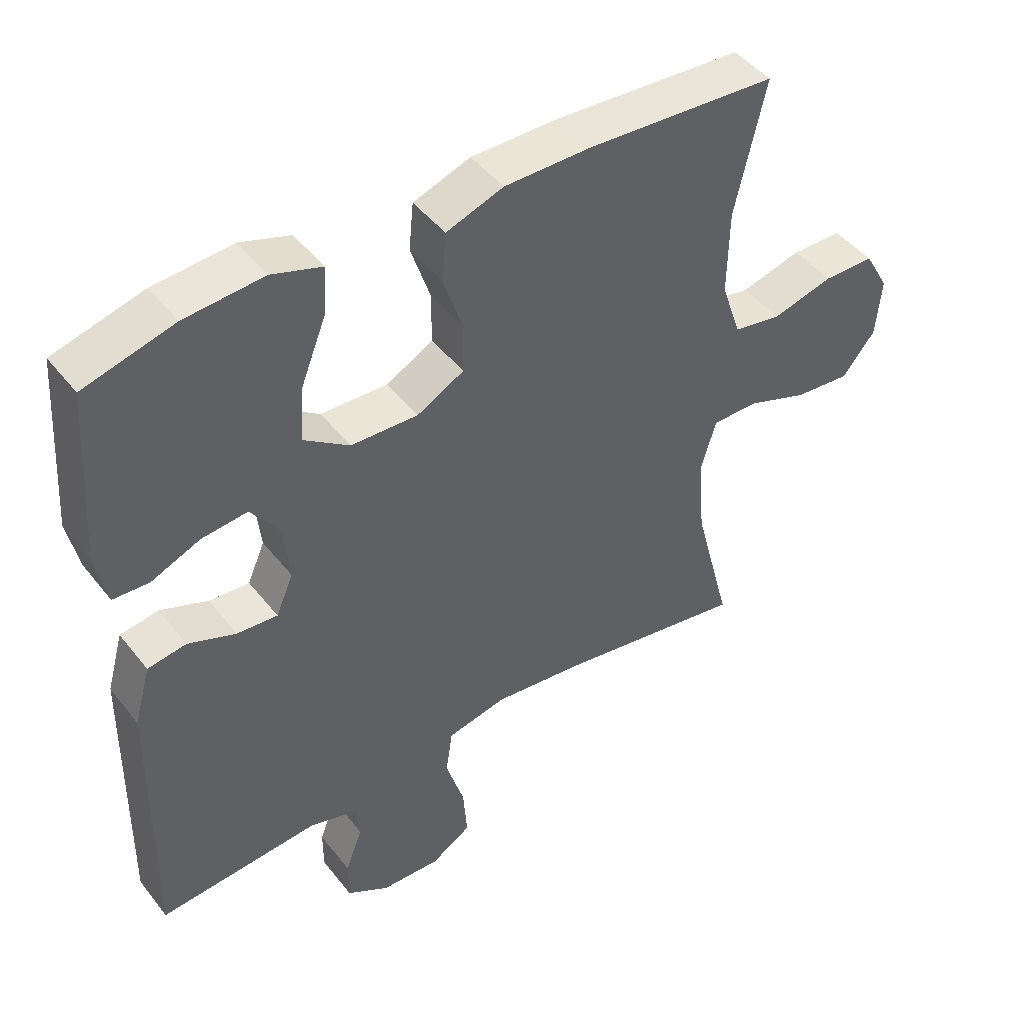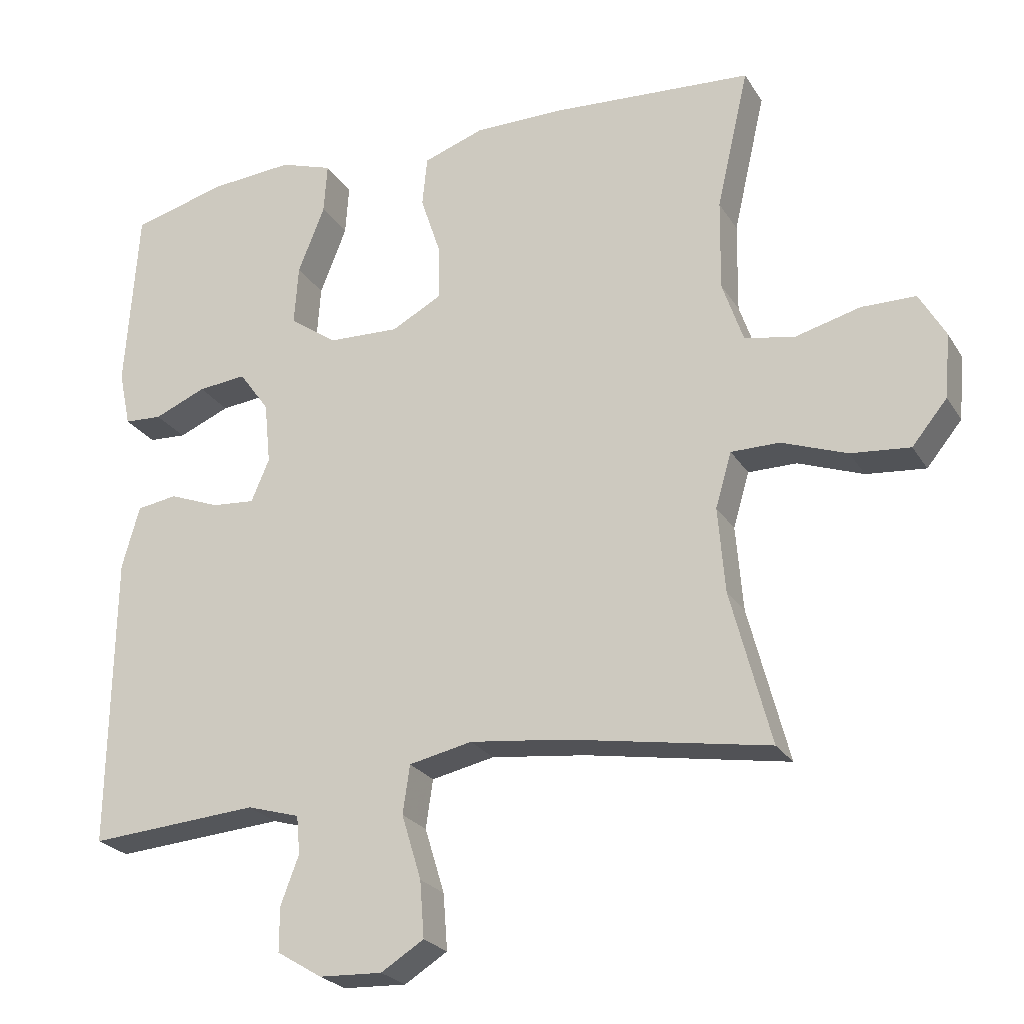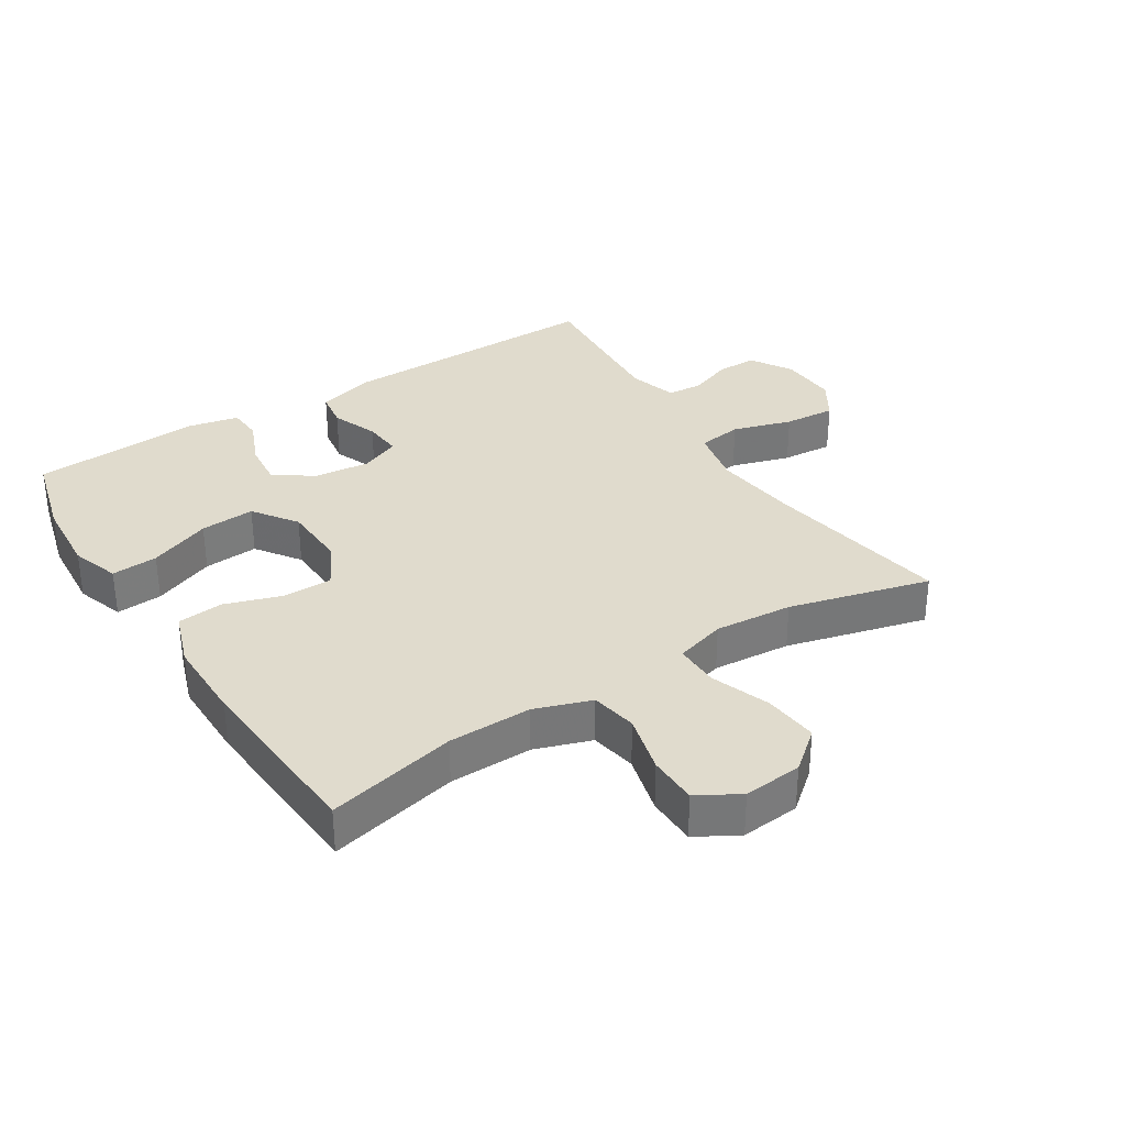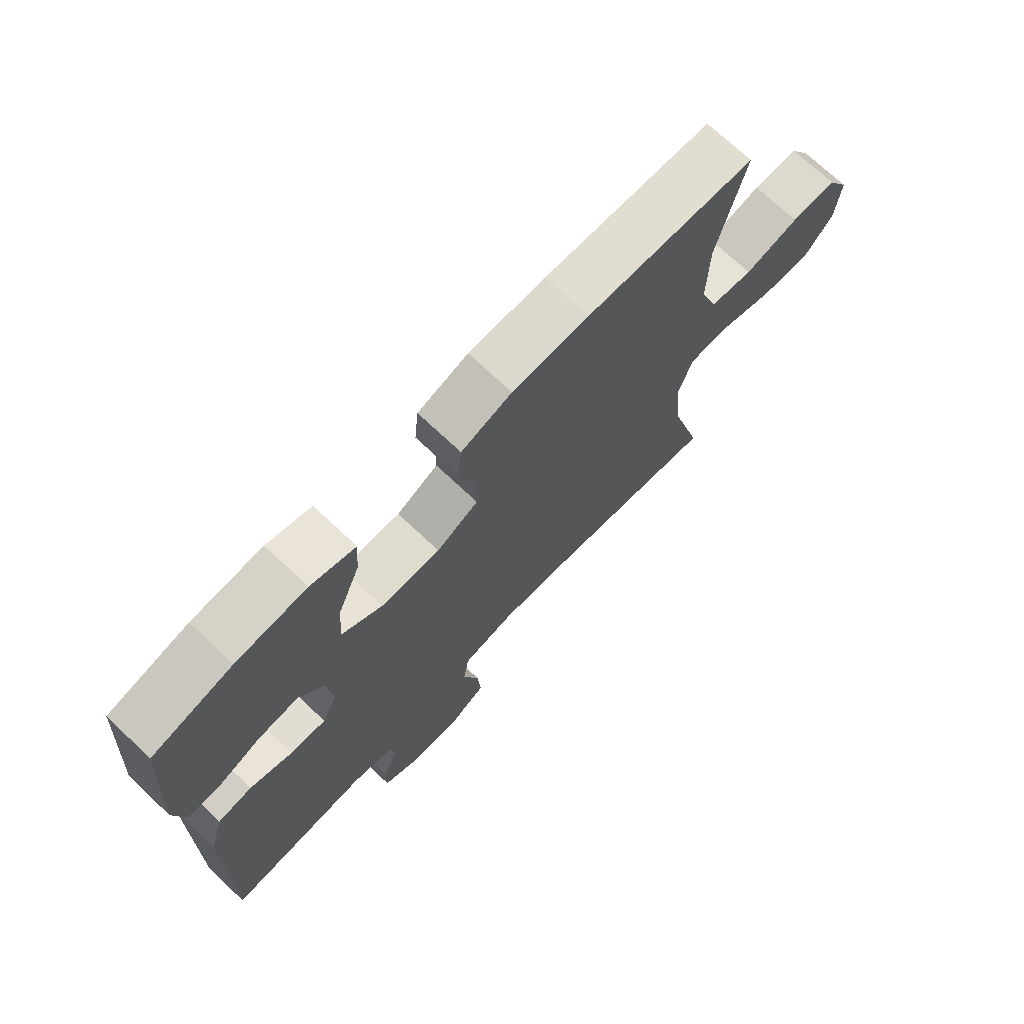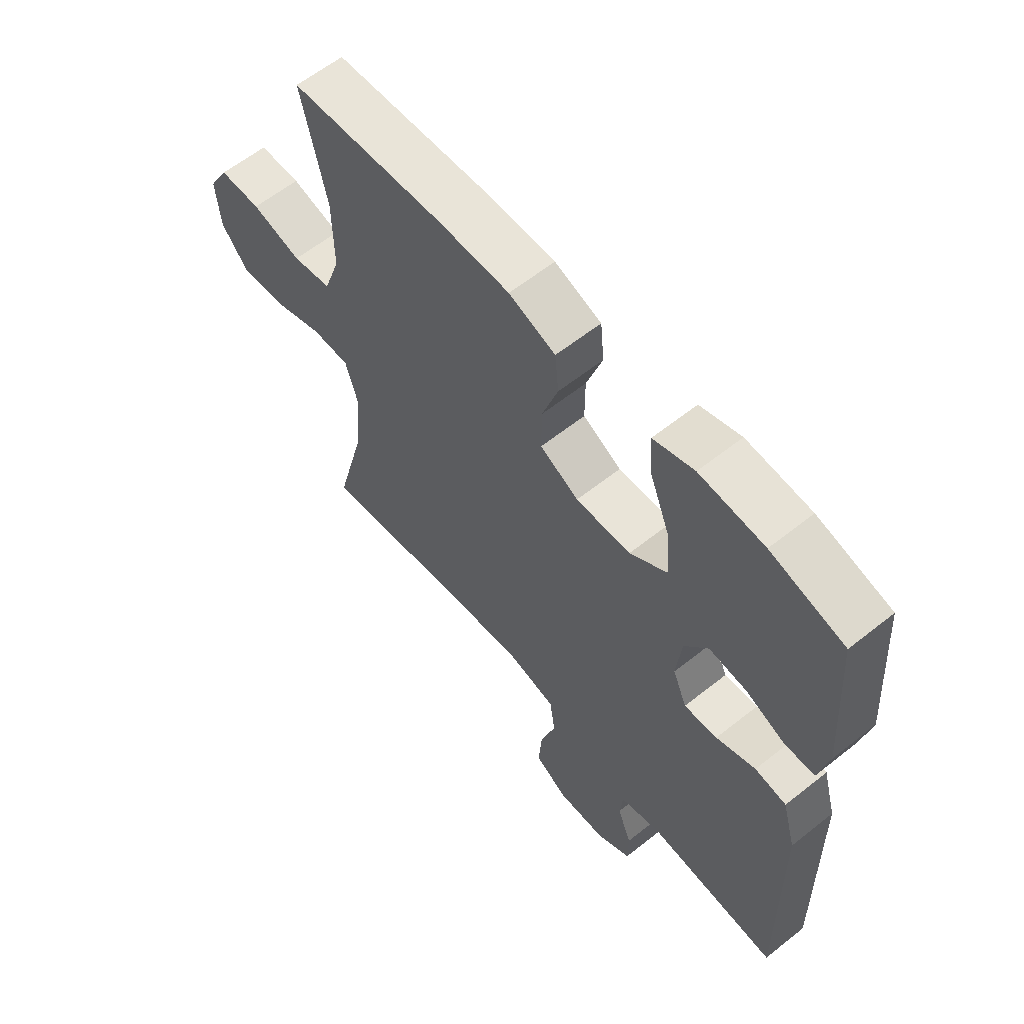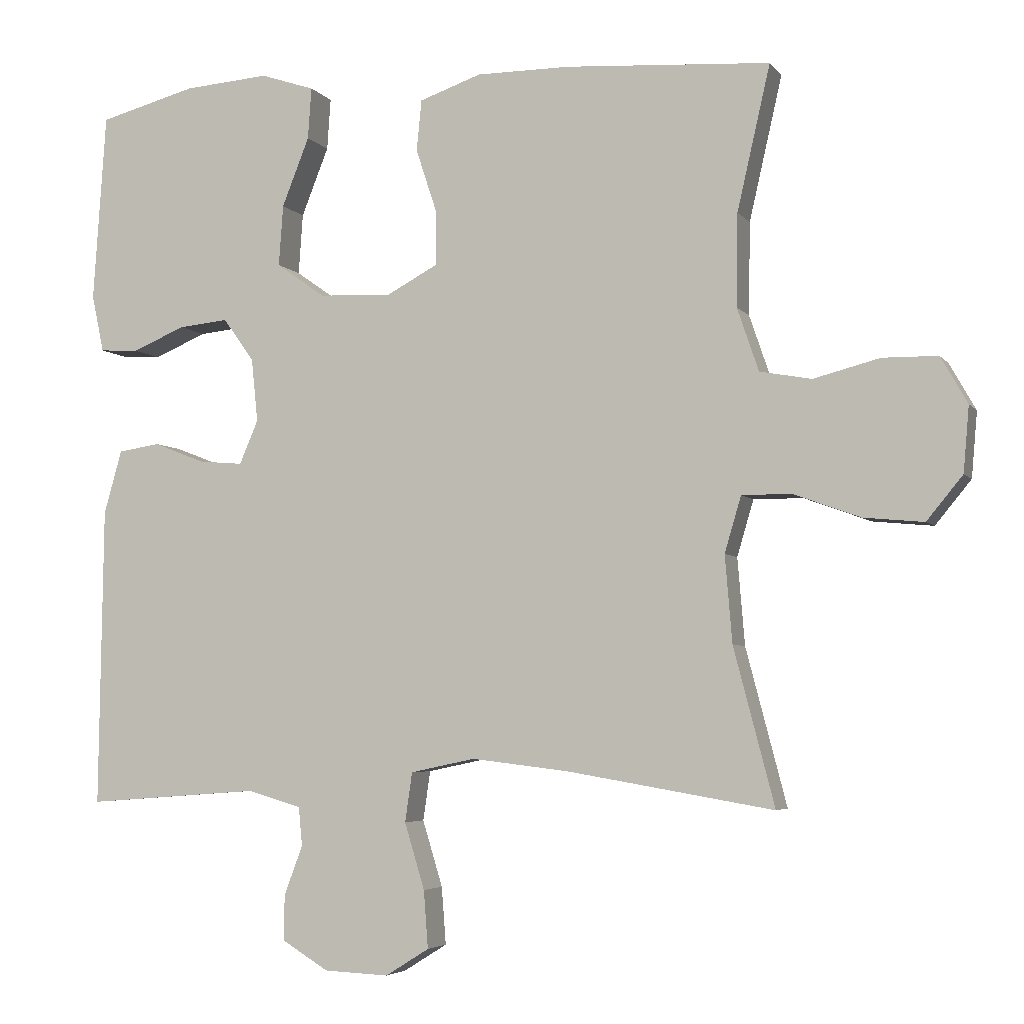
<metadata>
{"format":"obj","ext":"obj","renderer":"f3d","projection":"perspective","resolution":1024,"background":"white","views":[{"elev":45.9,"azim":-35.7,"up":"+Z"},{"elev":-24.2,"azim":24.4,"up":"+Z"},{"elev":33.2,"azim":57.6,"up":"+Y"},{"elev":72.3,"azim":-46.7,"up":"+Z"},{"elev":60.7,"azim":-129.1,"up":"+Z"},{"elev":-4.6,"azim":19.0,"up":"+Z"}]}
</metadata>
<code>
v -0.5 0.07 0.5
v -0.365 0.07 0.536
v -0.246 0.07 0.545
v -0.171 0.07 0.52
v -0.176 0.07 0.448
v -0.214 0.07 0.352
v -0.22 0.07 0.267
v -0.152 0.07 0.219
v -0.051 0.07 0.215
v 0.02 0.07 0.253
v 0.02 0.07 0.33
v -0.009 0.07 0.418
v -0.002 0.07 0.489
v 0.084 0.07 0.519
v 0.214 0.07 0.519
v 0.5 0.07 0.5
v 0.454 0.07 0.299
v 0.452 0.07 0.17
v 0.482 0.07 0.082
v 0.554 0.07 0.069
v 0.646 0.07 0.093
v 0.723 0.07 0.092
v 0.76 0.07 0.027
v 0.752 0.07 -0.064
v 0.702 0.07 -0.125
v 0.618 0.07 -0.117
v 0.525 0.07 -0.083
v 0.456 0.07 -0.083
v 0.433 0.07 -0.161
v 0.443 0.07 -0.282
v 0.5 0.07 -0.5
v 0.212 0.07 -0.451
v 0.077 0.07 -0.435
v -0.013 0.07 -0.454
v -0.023 0.07 -0.523
v 0.005 0.07 -0.615
v 0.011 0.07 -0.695
v -0.05 0.07 -0.733
v -0.14 0.07 -0.729
v -0.204 0.07 -0.69
v -0.204 0.07 -0.627
v -0.178 0.07 -0.558
v -0.183 0.07 -0.504
v -0.258 0.07 -0.482
v -0.5 0.07 -0.5
v -0.494 0.07 -0.082
v -0.469 0.07 0.007
v -0.411 0.07 0.016
v -0.339 0.07 -0.012
v -0.278 0.07 -0.017
v -0.252 0.07 0.044
v -0.261 0.07 0.132
v -0.304 0.07 0.192
v -0.373 0.07 0.185
v -0.447 0.07 0.154
v -0.501 0.07 0.157
v -0.518 0.07 0.237
v -0.5 0 0.5
v -0.365 0 0.536
v -0.246 0 0.545
v -0.171 0 0.52
v -0.176 0 0.448
v -0.214 0 0.352
v -0.22 0 0.267
v -0.152 0 0.219
v -0.051 0 0.215
v 0.02 0 0.253
v 0.02 0 0.33
v -0.009 0 0.418
v -0.002 0 0.489
v 0.084 0 0.519
v 0.214 0 0.519
v 0.5 0 0.5
v 0.454 0 0.299
v 0.452 0 0.17
v 0.482 0 0.082
v 0.554 0 0.069
v 0.646 0 0.093
v 0.723 0 0.092
v 0.76 0 0.027
v 0.752 0 -0.064
v 0.702 0 -0.125
v 0.618 0 -0.117
v 0.525 0 -0.083
v 0.456 0 -0.083
v 0.433 0 -0.161
v 0.443 0 -0.282
v 0.5 0 -0.5
v 0.212 0 -0.451
v 0.077 0 -0.435
v -0.013 0 -0.454
v -0.023 0 -0.523
v 0.005 0 -0.615
v 0.011 0 -0.695
v -0.05 0 -0.733
v -0.14 0 -0.729
v -0.204 0 -0.69
v -0.204 0 -0.627
v -0.178 0 -0.558
v -0.183 0 -0.504
v -0.258 0 -0.482
v -0.5 0 -0.5
v -0.494 0 -0.082
v -0.469 0 0.007
v -0.411 0 0.016
v -0.339 0 -0.012
v -0.278 0 -0.017
v -0.252 0 0.044
v -0.261 0 0.132
v -0.304 0 0.192
v -0.373 0 0.185
v -0.447 0 0.154
v -0.501 0 0.157
v -0.518 0 0.237
f 54 55 56 57
f 53 54 57 1
f 52 53 1 2
f 46 47 48 49
f 44 45 46 49
f 43 44 49 50
f 39 40 41 42
f 39 42 43
f 38 39 43
f 35 36 37 38
f 35 38 43 50
f 30 31 32
f 29 30 32 33
f 28 29 33 34
f 24 25 26 27
f 24 27 28
f 23 24 28
f 20 21 22 23
f 19 20 23 28
f 18 19 28 34
f 14 15 16 17
f 14 17 18 34
f 11 12 13 14
f 10 11 14
f 3 4 5 6
f 52 2 3 6
f 51 52 6 7
f 35 50 51
f 10 14 34 35
f 9 10 35 51
f 8 9 51
f 7 8 51
f 114 113 112 111
f 58 114 111 110
f 59 58 110 109
f 106 105 104 103
f 106 103 102 101
f 107 106 101 100
f 99 98 97 96
f 100 99 96
f 100 96 95
f 95 94 93 92
f 107 100 95 92
f 89 88 87
f 90 89 87 86
f 91 90 86 85
f 84 83 82 81
f 85 84 81
f 85 81 80
f 80 79 78 77
f 85 80 77 76
f 91 85 76 75
f 74 73 72 71
f 91 75 74 71
f 71 70 69 68
f 71 68 67
f 63 62 61 60
f 63 60 59 109
f 64 63 109 108
f 108 107 92
f 92 91 71 67
f 108 92 67 66
f 108 66 65
f 108 65 64
f 1 58 59 2
f 2 59 60 3
f 3 60 61 4
f 4 61 62 5
f 5 62 63 6
f 6 63 64 7
f 7 64 65 8
f 8 65 66 9
f 9 66 67 10
f 10 67 68 11
f 11 68 69 12
f 12 69 70 13
f 13 70 71 14
f 14 71 72 15
f 15 72 73 16
f 16 73 74 17
f 17 74 75 18
f 18 75 76 19
f 19 76 77 20
f 20 77 78 21
f 21 78 79 22
f 22 79 80 23
f 23 80 81 24
f 24 81 82 25
f 25 82 83 26
f 26 83 84 27
f 27 84 85 28
f 28 85 86 29
f 29 86 87 30
f 30 87 88 31
f 31 88 89 32
f 32 89 90 33
f 33 90 91 34
f 34 91 92 35
f 35 92 93 36
f 36 93 94 37
f 37 94 95 38
f 38 95 96 39
f 39 96 97 40
f 40 97 98 41
f 41 98 99 42
f 42 99 100 43
f 43 100 101 44
f 44 101 102 45
f 45 102 103 46
f 46 103 104 47
f 47 104 105 48
f 48 105 106 49
f 49 106 107 50
f 50 107 108 51
f 51 108 109 52
f 52 109 110 53
f 53 110 111 54
f 54 111 112 55
f 55 112 113 56
f 56 113 114 57
f 57 114 58 1

</code>
